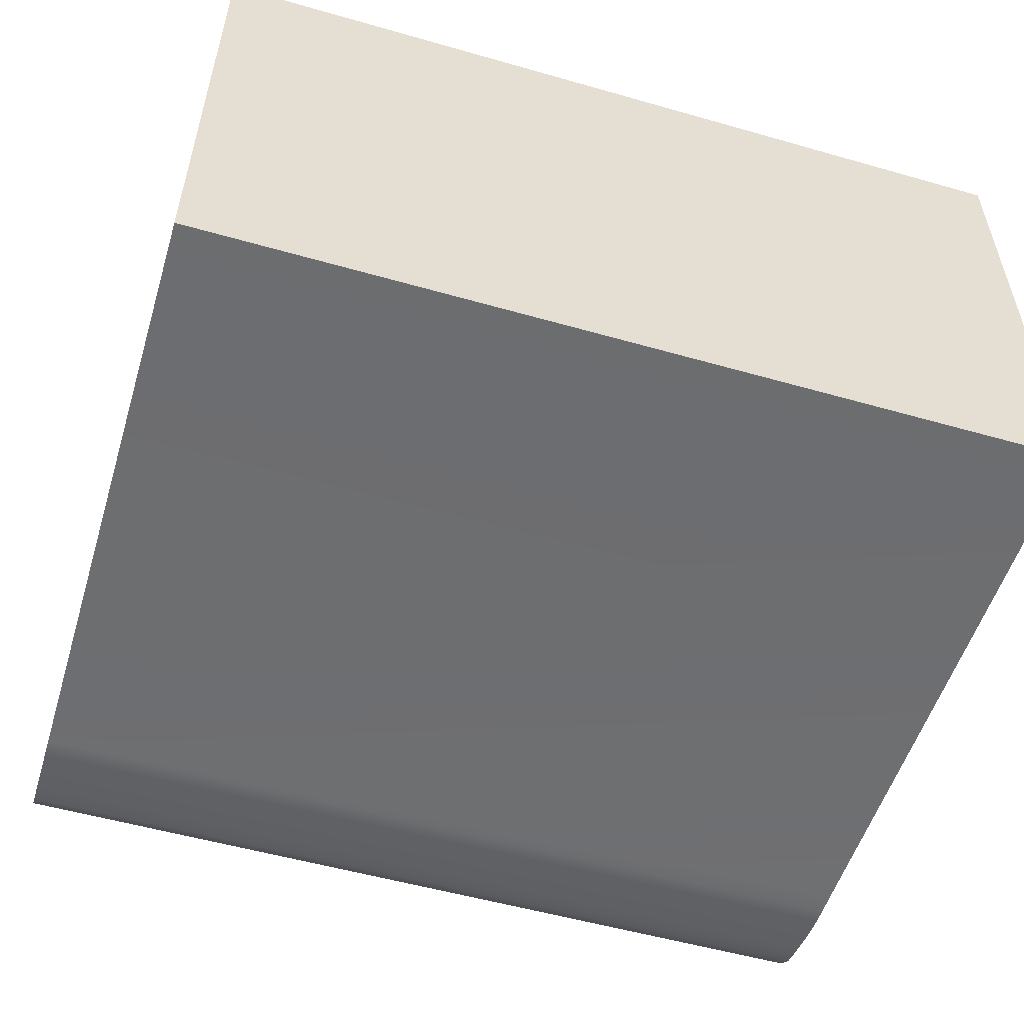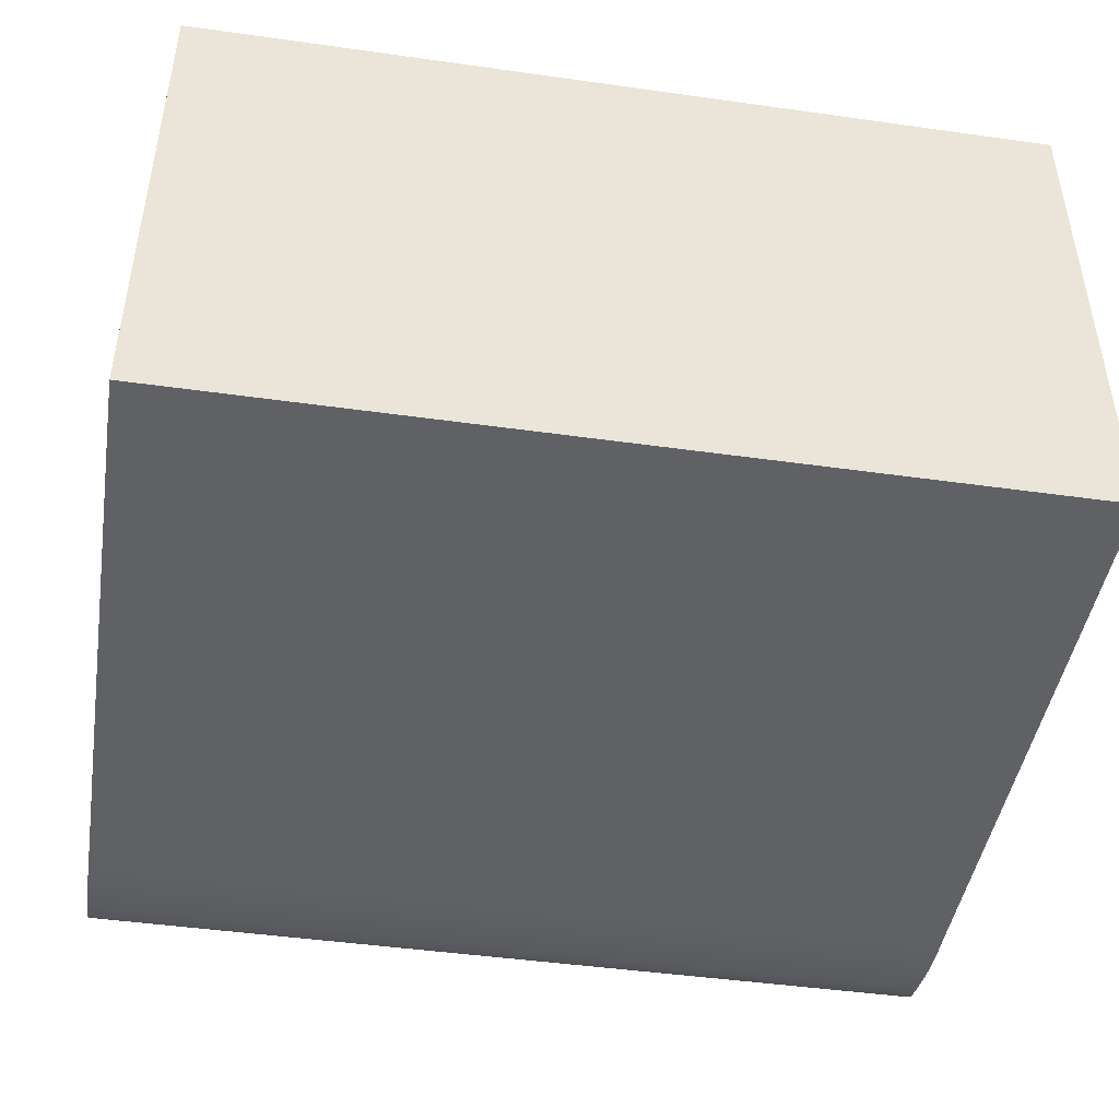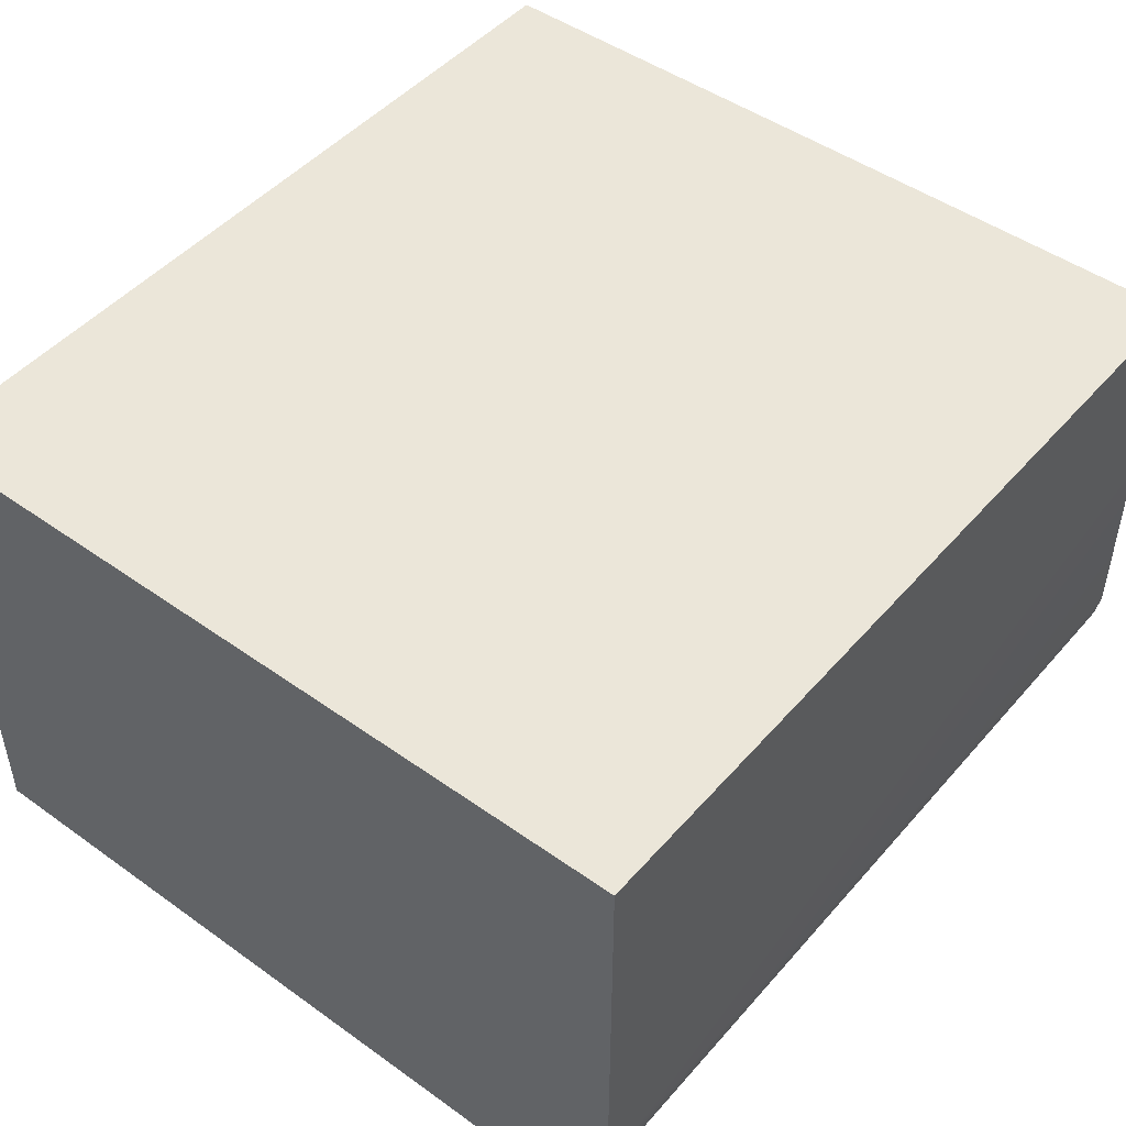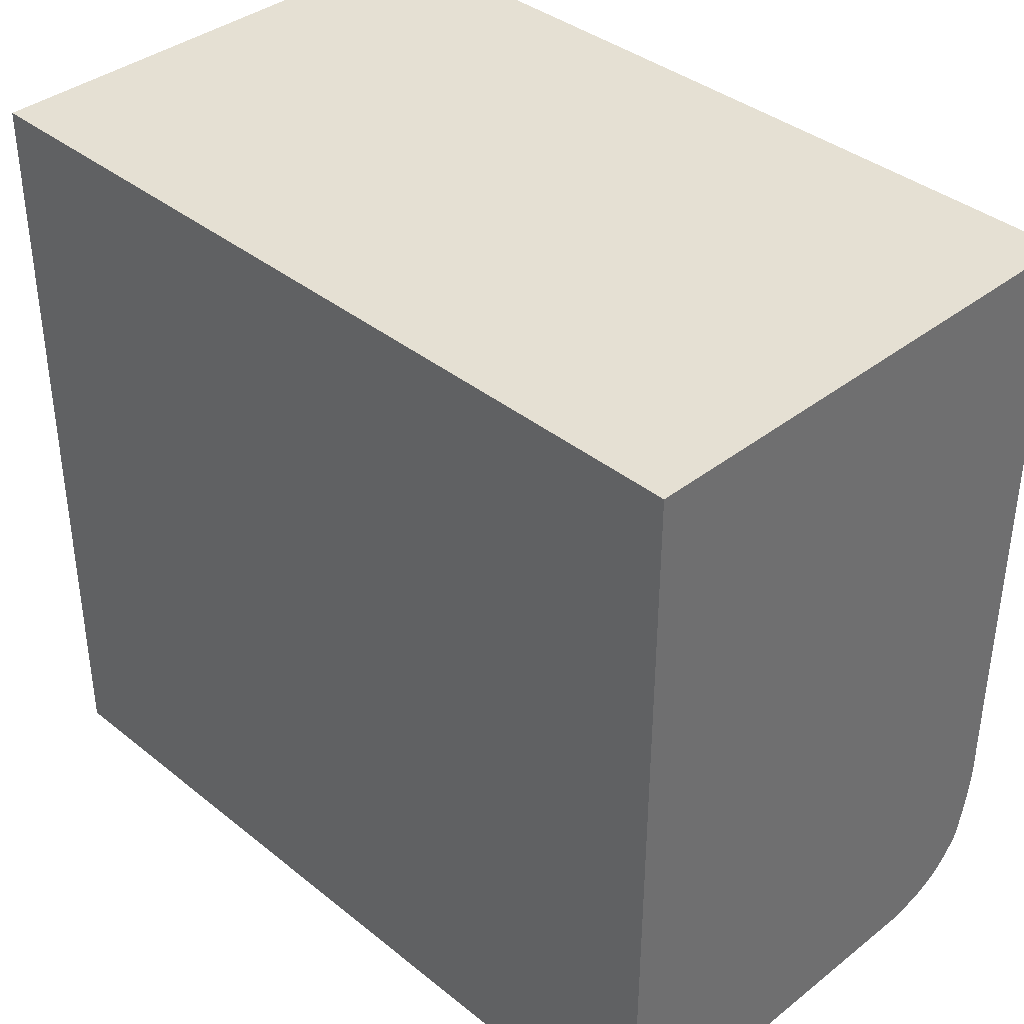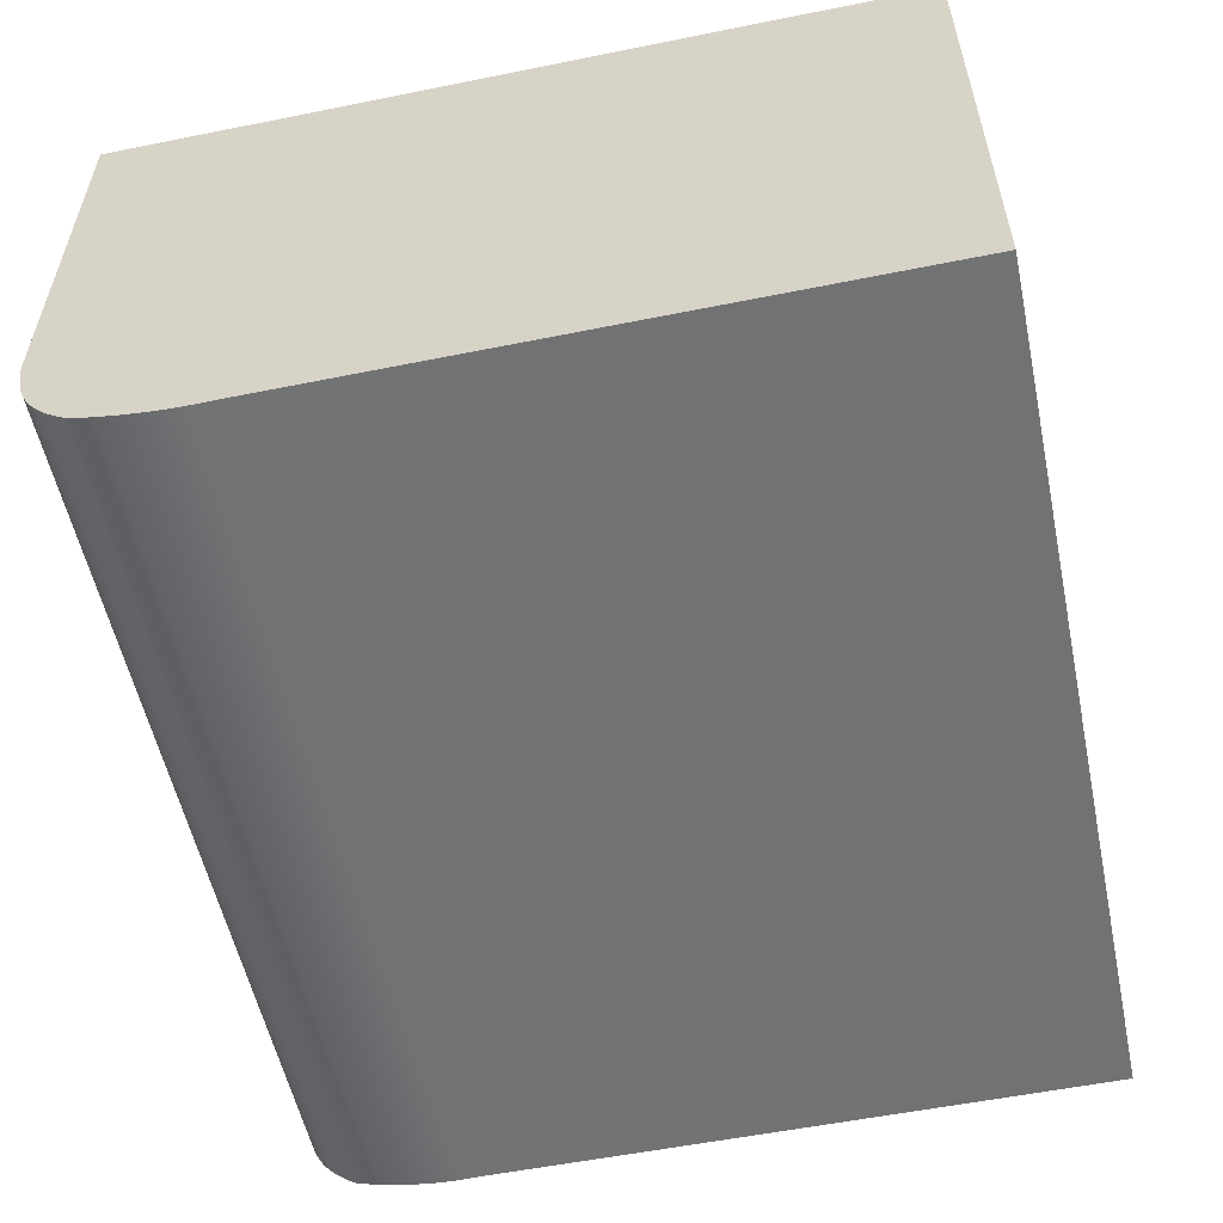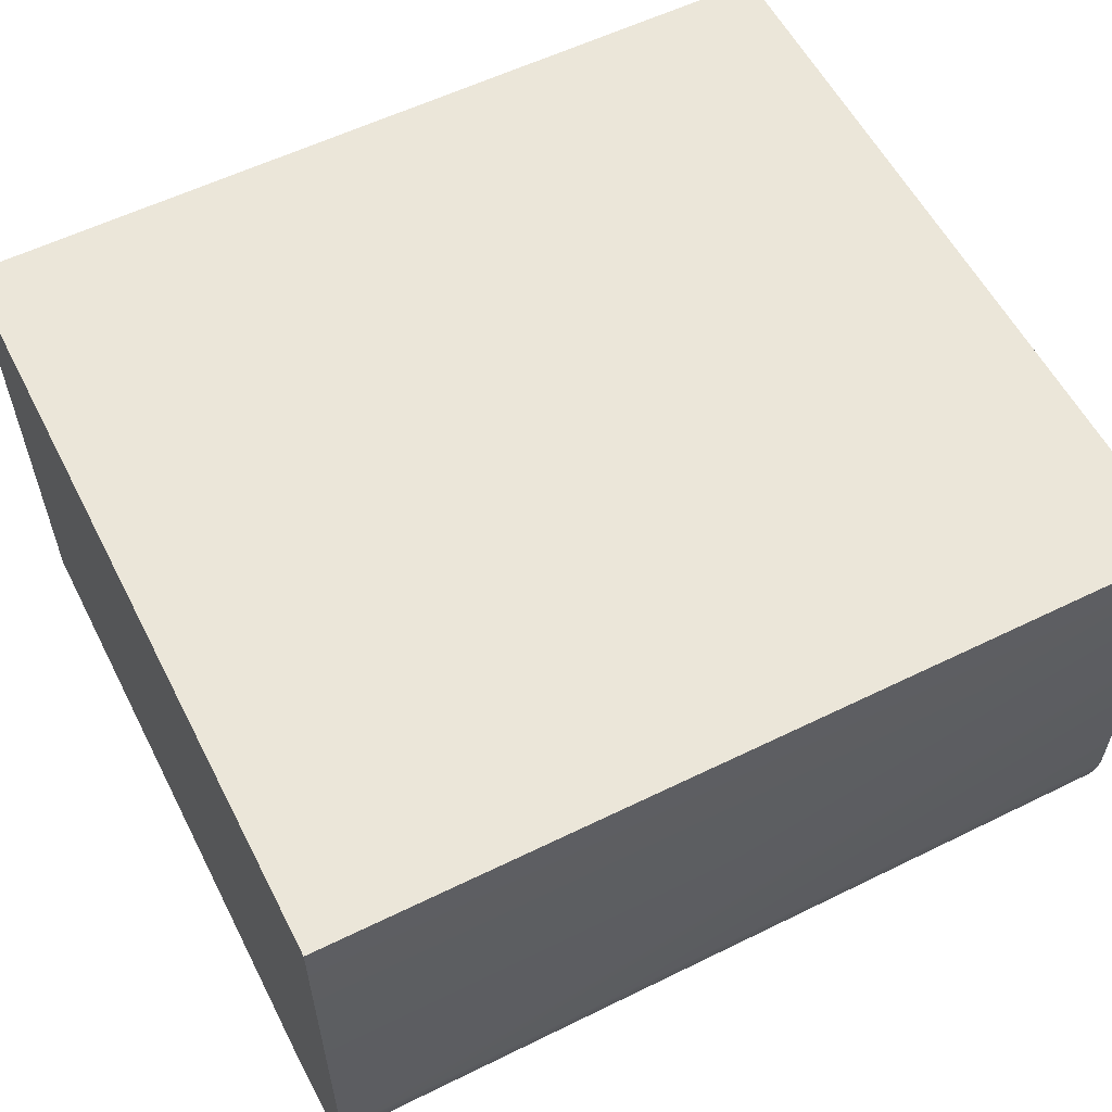
<metadata>
{"format":"obj","ext":"obj","renderer":"f3d","projection":"perspective","resolution":1024,"background":"white","views":[{"elev":-54.0,"azim":-16.9,"up":"+Y"},{"elev":-45.5,"azim":-9.2,"up":"+Y"},{"elev":47.7,"azim":128.8,"up":"+Y"},{"elev":38.2,"azim":-134.6,"up":"+Z"},{"elev":-55.6,"azim":-78.0,"up":"+Y"},{"elev":57.6,"azim":153.0,"up":"+Y"}]}
</metadata>
<code>
v -2.972 0.7836 -1.462
v 2.972 0.7836 -1.462
v -2.972 0.6928 -1.448
v 2.972 0.6928 -1.448
v -2.972 0.6026 -1.431
v 2.972 0.6026 -1.431
v -2.972 0.5579 -1.42
v 2.972 0.5579 -1.42
v -2.972 0.5135 -1.406
v 2.972 0.5135 -1.406
v -2.972 0.4696 -1.39
v 2.972 0.4696 -1.39
v -2.972 0.4262 -1.371
v 2.972 0.4262 -1.371
v -2.972 0.4047 -1.361
v 2.972 0.4047 -1.361
v -2.972 0.3834 -1.349
v 2.972 0.3834 -1.349
v -2.972 0.3622 -1.336
v 2.972 0.3622 -1.336
v -2.972 0.3412 -1.323
v 2.972 0.3412 -1.323
v -2.972 0.3204 -1.308
v 2.972 0.3204 -1.308
v -2.972 0.2997 -1.292
v 2.972 0.2997 -1.292
v -2.972 0.2793 -1.275
v 2.972 0.2793 -1.275
v -2.972 0.2591 -1.257
v 2.972 0.2591 -1.257
v -2.972 0.2391 -1.237
v 2.972 0.2391 -1.237
v -2.972 0.2193 -1.216
v 2.972 0.2193 -1.216
v -2.972 0.1998 -1.194
v 2.972 0.1998 -1.194
v -2.972 0.1805 -1.17
v 2.972 0.1805 -1.17
v -2.972 0.1614 -1.145
v 2.972 0.1614 -1.145
v -2.972 0.1426 -1.118
v 2.972 0.1426 -1.118
v -2.972 0.1059 -1.06
v 2.972 0.1059 -1.06
v -2.972 0.06801 -0.9075
v 2.972 0.06801 -0.9075
v -2.972 0.04021 -0.7739
v 2.972 0.04021 -0.7739
v -2.972 0.02108 -0.6561
v 2.972 0.02108 -0.6561
v -2.972 0.009163 -0.5516
v 2.972 0.009165 -0.5516
v -2.972 0.00302 -0.4576
v 2.972 0.003022 -0.4576
v -2.972 0.001207 -0.3716
v 2.972 0.001209 -0.3716
v -2.972 0.004798 -0.2127
v 2.972 0.0048 -0.2127
v -2.972 0.001316 4.017
v 2.972 0.001318 4.017
v -2.972 3.604 4.017
v 2.972 3.604 4.017
v -2.972 3.616 -1.462
v 2.972 3.627 -1.462
o Background
f 1 1 63
f 63 1 2
f 2 64 63
f 2 2 64
f 3 1 1
f 1 3 3
f 4 2 1
f 1 3 4
f 4 2 2
f 2 4 4
f 5 3 3
f 3 5 5
f 6 4 3
f 3 5 6
f 6 4 4
f 4 6 6
f 7 5 5
f 5 7 7
f 8 6 5
f 5 7 8
f 8 6 6
f 6 8 8
f 9 7 7
f 7 9 9
f 10 8 7
f 7 9 10
f 10 8 8
f 8 10 10
f 11 9 9
f 9 11 11
f 12 10 9
f 9 11 12
f 12 10 10
f 10 12 12
f 13 11 11
f 11 13 13
f 14 12 11
f 11 13 14
f 14 12 12
f 12 14 14
f 15 13 13
f 13 15 15
f 16 14 13
f 13 15 16
f 16 14 14
f 14 16 16
f 17 15 15
f 15 17 17
f 18 16 15
f 15 17 18
f 18 16 16
f 16 18 18
f 19 17 17
f 17 19 19
f 20 18 17
f 17 19 20
f 20 18 18
f 18 20 20
f 21 19 19
f 19 21 21
f 22 20 19
f 19 21 22
f 22 20 20
f 20 22 22
f 23 21 21
f 21 23 23
f 24 22 21
f 21 23 24
f 24 22 22
f 22 24 24
f 25 23 23
f 23 25 25
f 26 24 23
f 23 25 26
f 26 24 24
f 24 26 26
f 27 25 25
f 25 27 27
f 28 26 25
f 25 27 28
f 28 26 26
f 26 28 28
f 29 27 27
f 27 29 29
f 30 28 27
f 27 29 30
f 30 28 28
f 28 30 30
f 31 29 29
f 29 31 31
f 32 30 29
f 29 31 32
f 32 30 30
f 30 32 32
f 33 31 31
f 31 33 33
f 34 32 31
f 31 33 34
f 34 32 32
f 32 34 34
f 35 33 33
f 33 35 35
f 36 34 33
f 33 35 36
f 36 34 34
f 34 36 36
f 37 35 35
f 35 37 37
f 38 36 35
f 35 37 38
f 38 36 36
f 36 38 38
f 39 37 37
f 37 39 39
f 40 38 37
f 37 39 40
f 40 38 38
f 38 40 40
f 41 39 39
f 39 41 41
f 42 40 39
f 39 41 42
f 42 40 40
f 40 42 42
f 43 41 41
f 41 43 43
f 44 42 41
f 41 43 44
f 44 42 42
f 42 44 44
f 45 43 43
f 43 45 45
f 46 44 43
f 43 45 46
f 46 44 44
f 44 46 46
f 47 45 45
f 45 47 47
f 48 46 45
f 45 47 48
f 48 46 46
f 46 48 48
f 49 47 47
f 47 49 49
f 50 48 47
f 47 49 50
f 50 48 48
f 48 50 50
f 51 49 49
f 49 51 51
f 52 50 49
f 49 51 52
f 52 50 50
f 50 52 52
f 53 51 51
f 51 53 53
f 54 52 51
f 51 53 54
f 54 52 52
f 52 54 54
f 55 53 53
f 53 55 55
f 56 54 53
f 53 55 56
f 56 54 54
f 54 56 56
f 57 55 55
f 55 57 57
f 58 56 55
f 55 57 58
f 58 56 56
f 56 58 58
f 59 57 57
f 57 59 59
f 60 58 57
f 57 59 60
f 60 58 58
f 58 60 60
f 60 59 59
f 60 60 59
f 60 59 61
f 61 62 60
f 62 61 63
f 63 64 62
f 63 61 59
f 63 59 57
f 57 55 53
f 53 51 49
f 57 53 49
f 63 57 49
f 49 47 45
f 45 43 41
f 49 45 41
f 41 39 37
f 37 35 33
f 41 37 33
f 49 41 33
f 63 49 33
f 33 31 29
f 29 27 25
f 33 29 25
f 25 23 21
f 21 19 17
f 25 21 17
f 33 25 17
f 63 33 17
f 17 15 13
f 13 11 9
f 17 13 9
f 63 17 9
f 9 7 5
f 63 9 5
f 63 5 3
f 63 3 1
f 2 4 6
f 6 8 10
f 10 12 14
f 6 10 14
f 14 16 18
f 18 20 22
f 14 18 22
f 22 24 26
f 26 28 30
f 22 26 30
f 14 22 30
f 30 32 34
f 34 36 38
f 30 34 38
f 38 40 42
f 42 44 46
f 38 42 46
f 30 38 46
f 46 48 50
f 50 52 54
f 46 50 54
f 54 56 58
f 58 60 62
f 54 58 62
f 46 54 62
f 30 46 62
f 14 30 62
f 6 14 62
f 2 6 62
f 2 62 64

</code>
